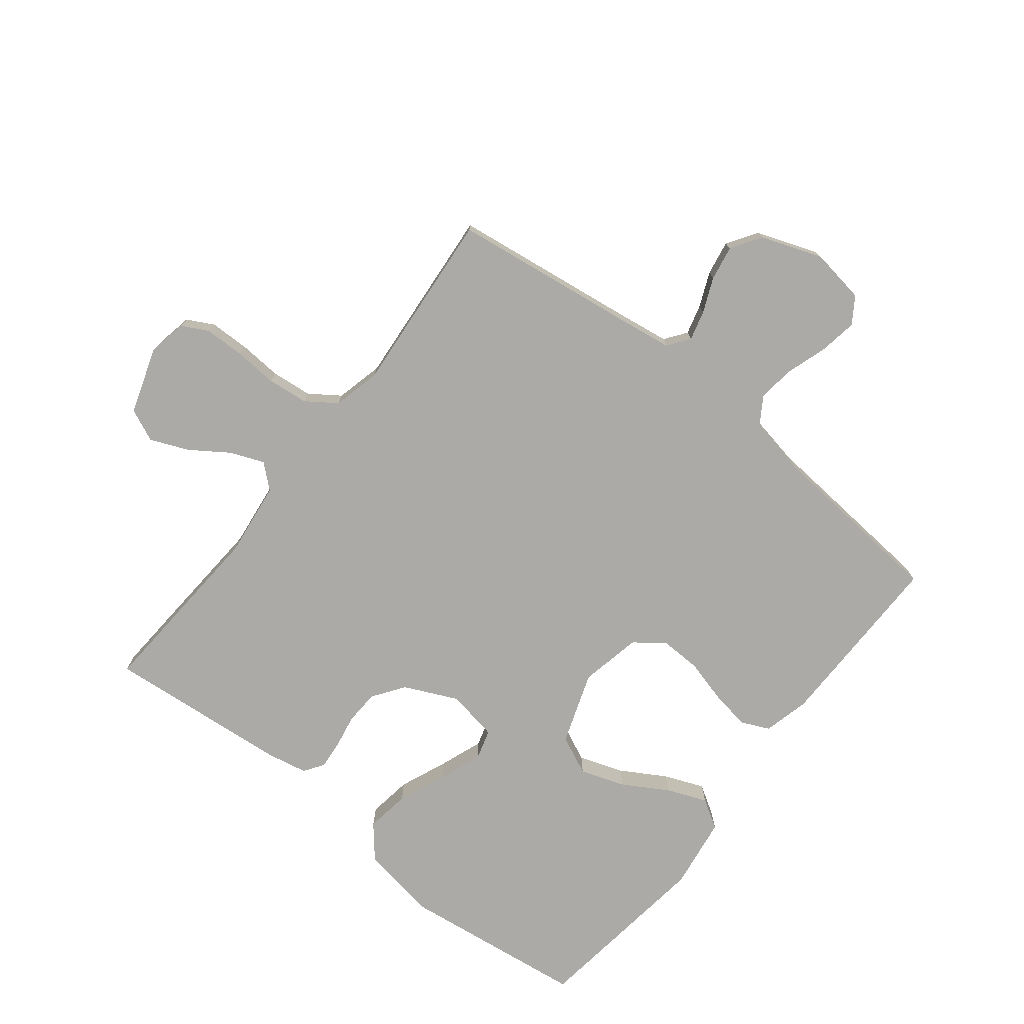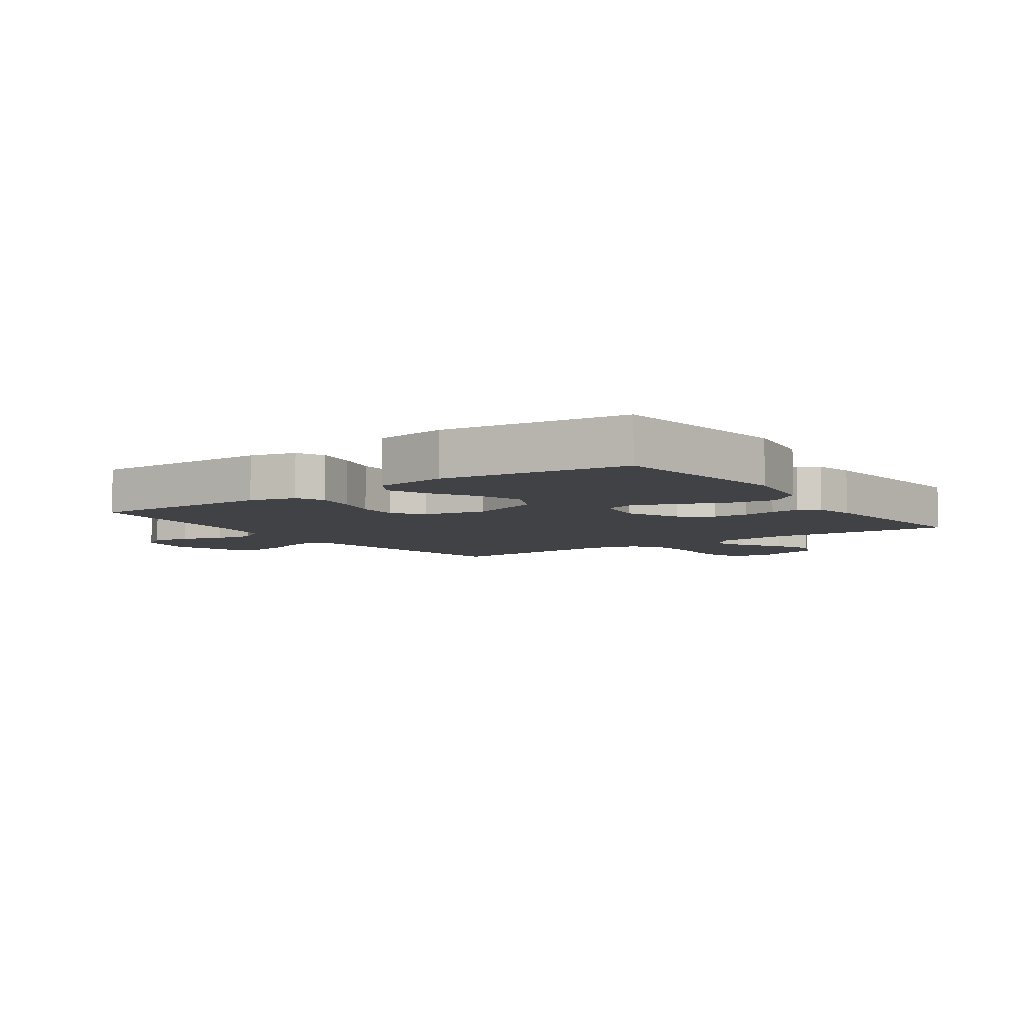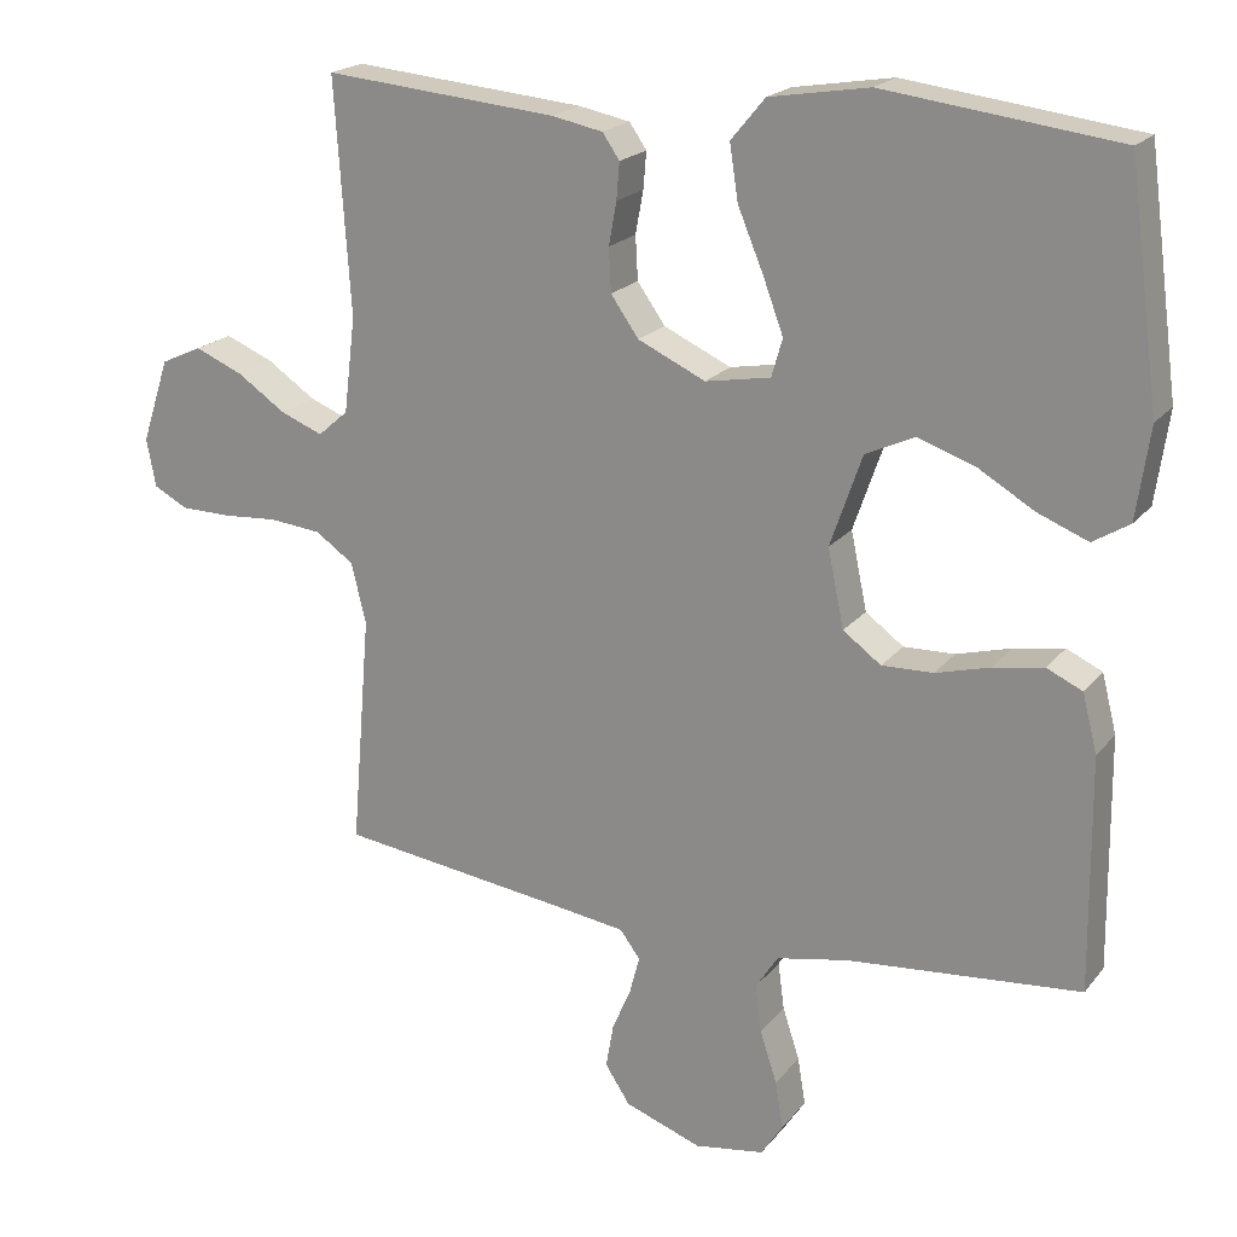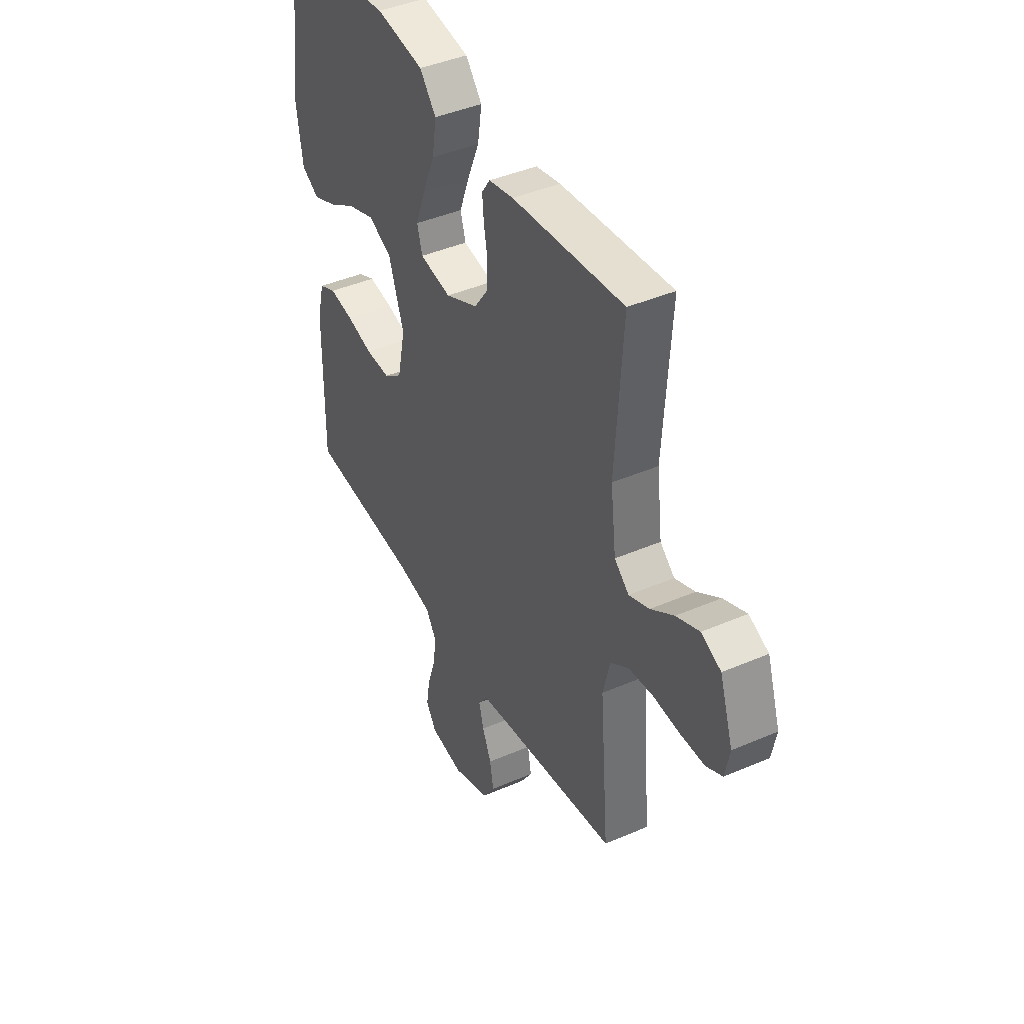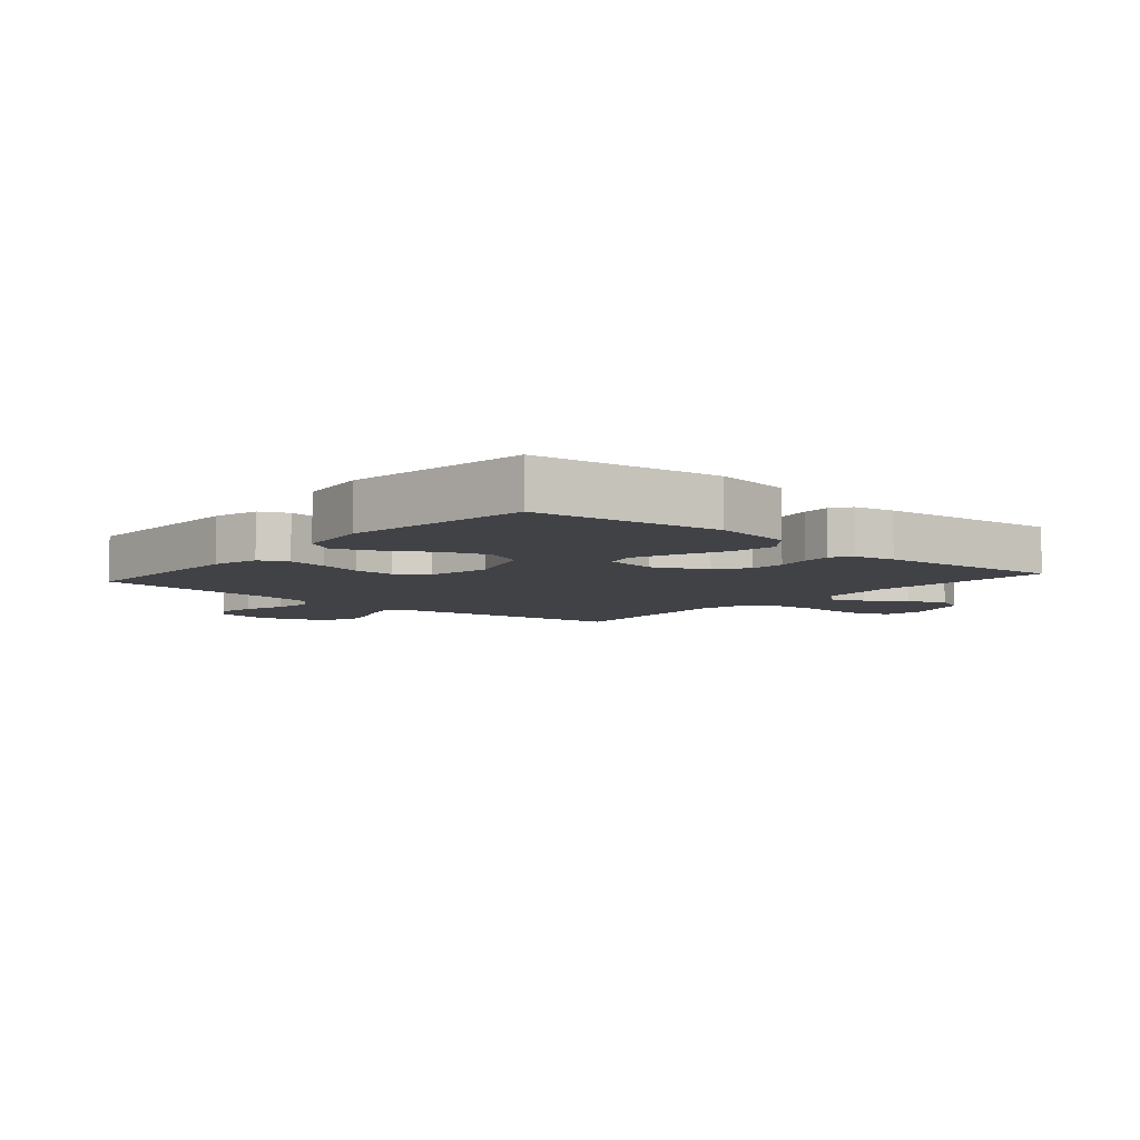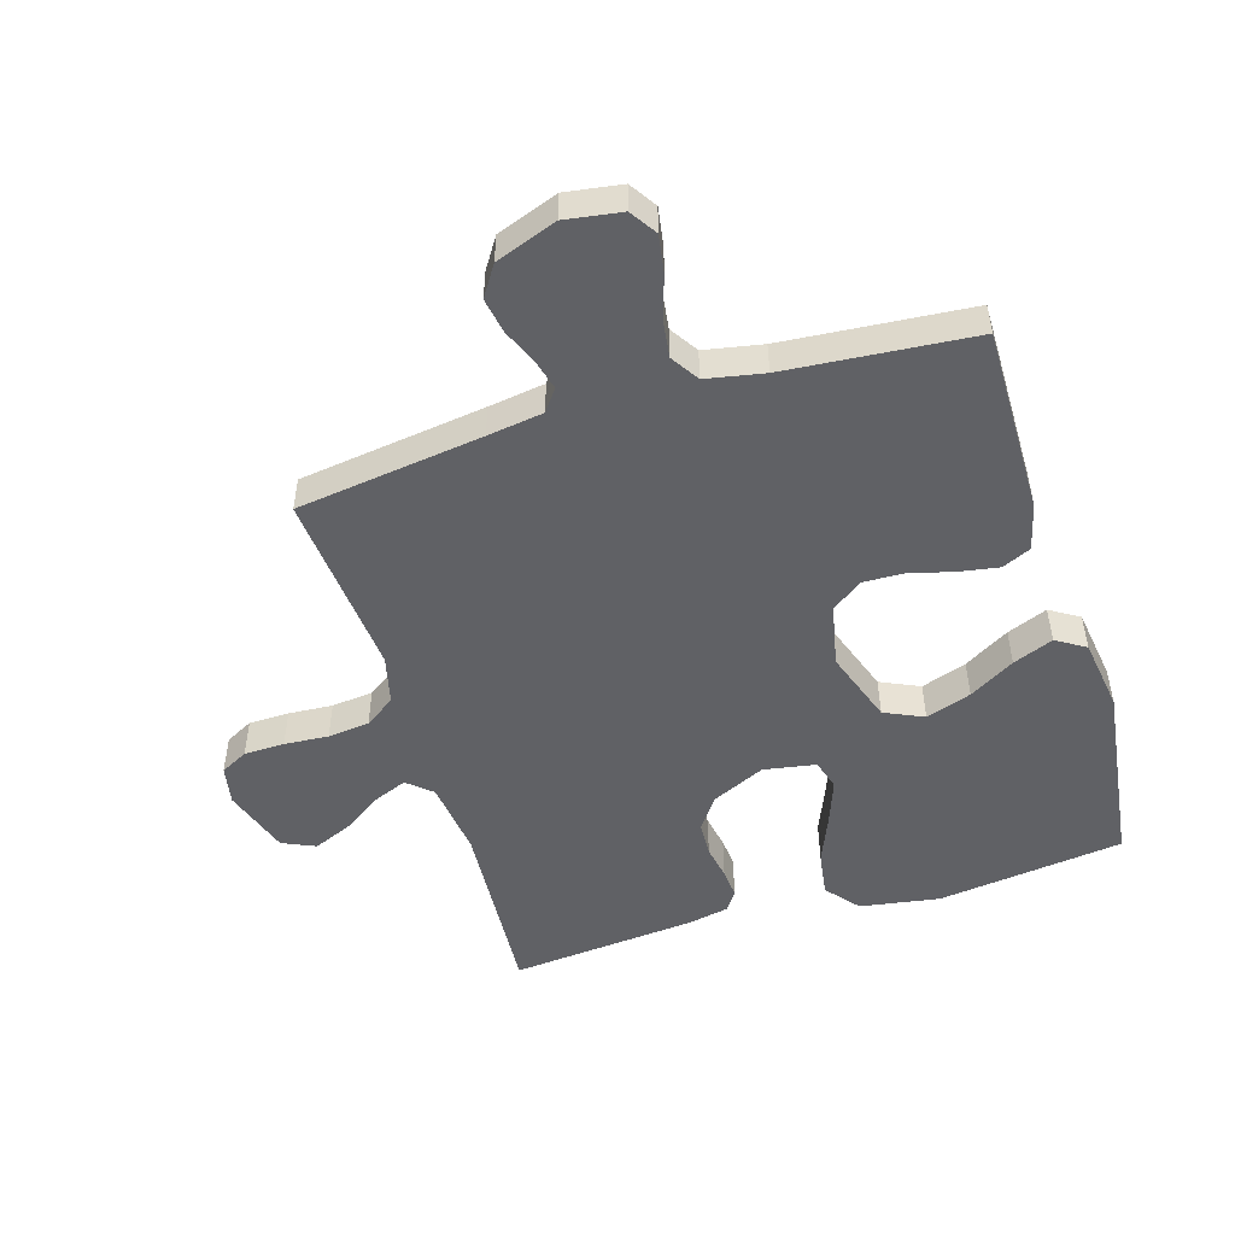
<metadata>
{"format":"obj","ext":"obj","renderer":"f3d","projection":"perspective","resolution":1024,"background":"white","views":[{"elev":-76.0,"azim":141.8,"up":"+Y"},{"elev":-6.3,"azim":-54.7,"up":"+Y"},{"elev":20.0,"azim":-153.1,"up":"+Z"},{"elev":42.3,"azim":62.6,"up":"+Z"},{"elev":-6.7,"azim":-40.7,"up":"+Y"},{"elev":-50.2,"azim":-162.9,"up":"+Y"}]}
</metadata>
<code>
v -0.5 0.07 0.5
v -0.2 0.07 0.538
v -0.072 0.07 0.517
v -0.028 0.07 0.464
v -0.039 0.07 0.392
v -0.072 0.07 0.313
v -0.098 0.07 0.243
v -0.084 0.07 0.194
v 0 0.07 0.179
v 0.087 0.07 0.219
v 0.123 0.07 0.27
v 0.126 0.07 0.326
v 0.116 0.07 0.381
v 0.112 0.07 0.428
v 0.134 0.07 0.46
v 0.2 0.07 0.473
v 0.5 0.07 0.5
v 0.48 0.07 0.2
v 0.495 0.07 0.077
v 0.534 0.07 0.043
v 0.589 0.07 0.065
v 0.651 0.07 0.107
v 0.713 0.07 0.133
v 0.766 0.07 0.109
v 0.802 0.07 0
v 0.79 0.07 -0.062
v 0.746 0.07 -0.085
v 0.681 0.07 -0.086
v 0.61 0.07 -0.081
v 0.543 0.07 -0.088
v 0.494 0.07 -0.122
v 0.475 0.07 -0.2
v 0.5 0.07 -0.5
v 0.2 0.07 -0.54
v 0.11 0.07 -0.553
v 0.084 0.07 -0.588
v 0.097 0.07 -0.637
v 0.121 0.07 -0.693
v 0.131 0.07 -0.75
v 0.099 0.07 -0.799
v 0 0.07 -0.835
v -0.09 0.07 -0.821
v -0.118 0.07 -0.778
v -0.108 0.07 -0.717
v -0.086 0.07 -0.65
v -0.078 0.07 -0.589
v -0.107 0.07 -0.544
v -0.2 0.07 -0.526
v -0.5 0.07 -0.5
v -0.497 0.07 -0.2
v -0.478 0.07 -0.125
v -0.432 0.07 -0.104
v -0.367 0.07 -0.115
v -0.297 0.07 -0.134
v -0.231 0.07 -0.136
v -0.182 0.07 -0.1
v -0.161 0.07 0
v -0.202 0.07 0.118
v -0.265 0.07 0.147
v -0.338 0.07 0.122
v -0.411 0.07 0.079
v -0.476 0.07 0.053
v -0.523 0.07 0.082
v -0.54 0.07 0.2
v -0.5 0 0.5
v -0.2 0 0.538
v -0.072 0 0.517
v -0.028 0 0.464
v -0.039 0 0.392
v -0.072 0 0.313
v -0.098 0 0.243
v -0.084 0 0.194
v 0 0 0.179
v 0.087 0 0.219
v 0.123 0 0.27
v 0.126 0 0.326
v 0.116 0 0.381
v 0.112 0 0.428
v 0.134 0 0.46
v 0.2 0 0.473
v 0.5 0 0.5
v 0.48 0 0.2
v 0.495 0 0.077
v 0.534 0 0.043
v 0.589 0 0.065
v 0.651 0 0.107
v 0.713 0 0.133
v 0.766 0 0.109
v 0.802 0 0
v 0.79 0 -0.062
v 0.746 0 -0.085
v 0.681 0 -0.086
v 0.61 0 -0.081
v 0.543 0 -0.088
v 0.494 0 -0.122
v 0.475 0 -0.2
v 0.5 0 -0.5
v 0.2 0 -0.54
v 0.11 0 -0.553
v 0.084 0 -0.588
v 0.097 0 -0.637
v 0.121 0 -0.693
v 0.131 0 -0.75
v 0.099 0 -0.799
v 0 0 -0.835
v -0.09 0 -0.821
v -0.118 0 -0.778
v -0.108 0 -0.717
v -0.086 0 -0.65
v -0.078 0 -0.589
v -0.107 0 -0.544
v -0.2 0 -0.526
v -0.5 0 -0.5
v -0.497 0 -0.2
v -0.478 0 -0.125
v -0.432 0 -0.104
v -0.367 0 -0.115
v -0.297 0 -0.134
v -0.231 0 -0.136
v -0.182 0 -0.1
v -0.161 0 0
v -0.202 0 0.118
v -0.265 0 0.147
v -0.338 0 0.122
v -0.411 0 0.079
v -0.476 0 0.053
v -0.523 0 0.082
v -0.54 0 0.2
f 4 5 6
f 3 4 6
f 2 3 6
f 1 2 6
f 64 1 6
f 63 64 6
f 62 63 6
f 61 62 6
f 60 61 6
f 59 60 6 7
f 58 59 7 8
f 57 58 8 9
f 56 57 9 10
f 52 53 54
f 51 52 54
f 50 51 54
f 49 50 54
f 48 49 54
f 47 48 54 55
f 46 47 55 56
f 43 44 45
f 42 43 45
f 41 42 45
f 40 41 45
f 39 40 45
f 38 39 45
f 37 38 45
f 36 37 45 46
f 46 56 10
f 36 46 10
f 35 36 10
f 32 33 34
f 35 10 11
f 34 35 11
f 32 34 11
f 31 32 11
f 27 28 29
f 26 27 29
f 25 26 29
f 24 25 29
f 23 24 29
f 22 23 29
f 21 22 29
f 20 21 29 30
f 31 11 12
f 30 31 12
f 20 30 12
f 19 20 12
f 16 17 18
f 16 18 19
f 15 16 19
f 14 15 19
f 13 14 19
f 12 13 19
f 70 69 68
f 70 68 67
f 70 67 66
f 70 66 65
f 70 65 128
f 70 128 127
f 70 127 126
f 70 126 125
f 70 125 124
f 71 70 124 123
f 72 71 123 122
f 73 72 122 121
f 74 73 121 120
f 118 117 116
f 118 116 115
f 118 115 114
f 118 114 113
f 118 113 112
f 119 118 112 111
f 120 119 111 110
f 109 108 107
f 109 107 106
f 109 106 105
f 109 105 104
f 109 104 103
f 109 103 102
f 109 102 101
f 110 109 101 100
f 74 120 110
f 74 110 100
f 74 100 99
f 98 97 96
f 75 74 99
f 75 99 98
f 75 98 96
f 75 96 95
f 93 92 91
f 93 91 90
f 93 90 89
f 93 89 88
f 93 88 87
f 93 87 86
f 93 86 85
f 94 93 85 84
f 76 75 95
f 76 95 94
f 76 94 84
f 76 84 83
f 82 81 80
f 83 82 80
f 83 80 79
f 83 79 78
f 83 78 77
f 83 77 76
f 1 65 66 2
f 2 66 67 3
f 3 67 68 4
f 4 68 69 5
f 5 69 70 6
f 6 70 71 7
f 7 71 72 8
f 8 72 73 9
f 9 73 74 10
f 10 74 75 11
f 11 75 76 12
f 12 76 77 13
f 13 77 78 14
f 14 78 79 15
f 15 79 80 16
f 16 80 81 17
f 17 81 82 18
f 18 82 83 19
f 19 83 84 20
f 20 84 85 21
f 21 85 86 22
f 22 86 87 23
f 23 87 88 24
f 24 88 89 25
f 25 89 90 26
f 26 90 91 27
f 27 91 92 28
f 28 92 93 29
f 29 93 94 30
f 30 94 95 31
f 31 95 96 32
f 32 96 97 33
f 33 97 98 34
f 34 98 99 35
f 35 99 100 36
f 36 100 101 37
f 37 101 102 38
f 38 102 103 39
f 39 103 104 40
f 40 104 105 41
f 41 105 106 42
f 42 106 107 43
f 43 107 108 44
f 44 108 109 45
f 45 109 110 46
f 46 110 111 47
f 47 111 112 48
f 48 112 113 49
f 49 113 114 50
f 50 114 115 51
f 51 115 116 52
f 52 116 117 53
f 53 117 118 54
f 54 118 119 55
f 55 119 120 56
f 56 120 121 57
f 57 121 122 58
f 58 122 123 59
f 59 123 124 60
f 60 124 125 61
f 61 125 126 62
f 62 126 127 63
f 63 127 128 64
f 64 128 65 1

</code>
